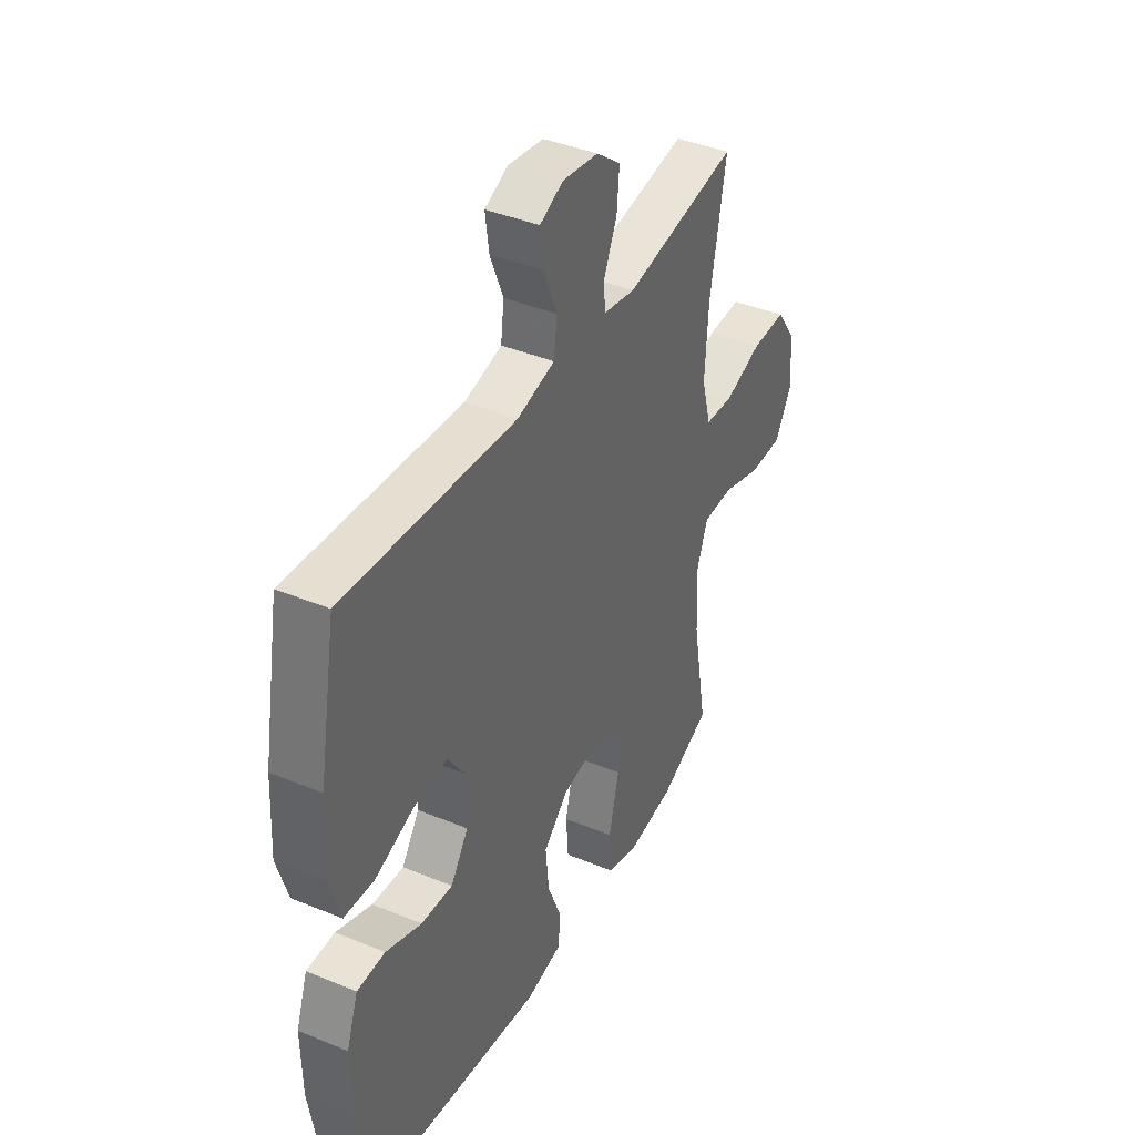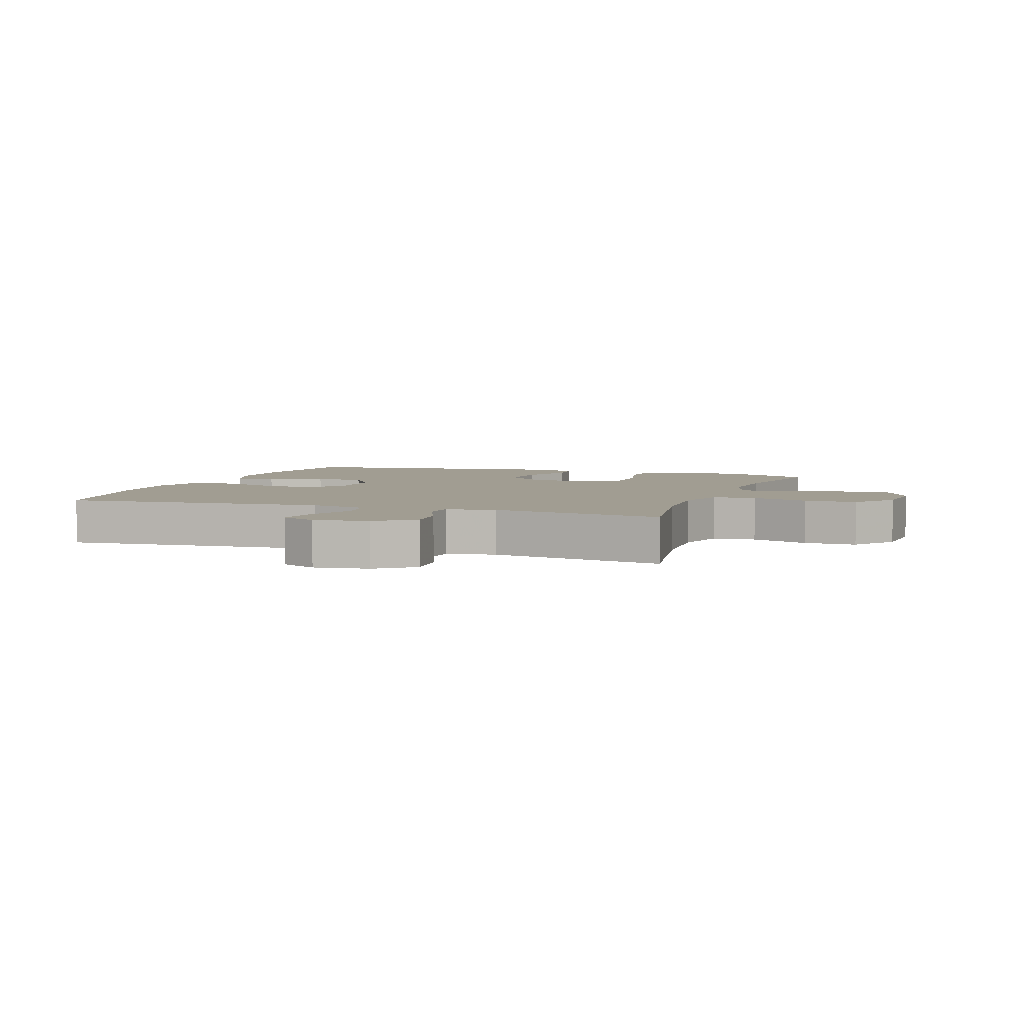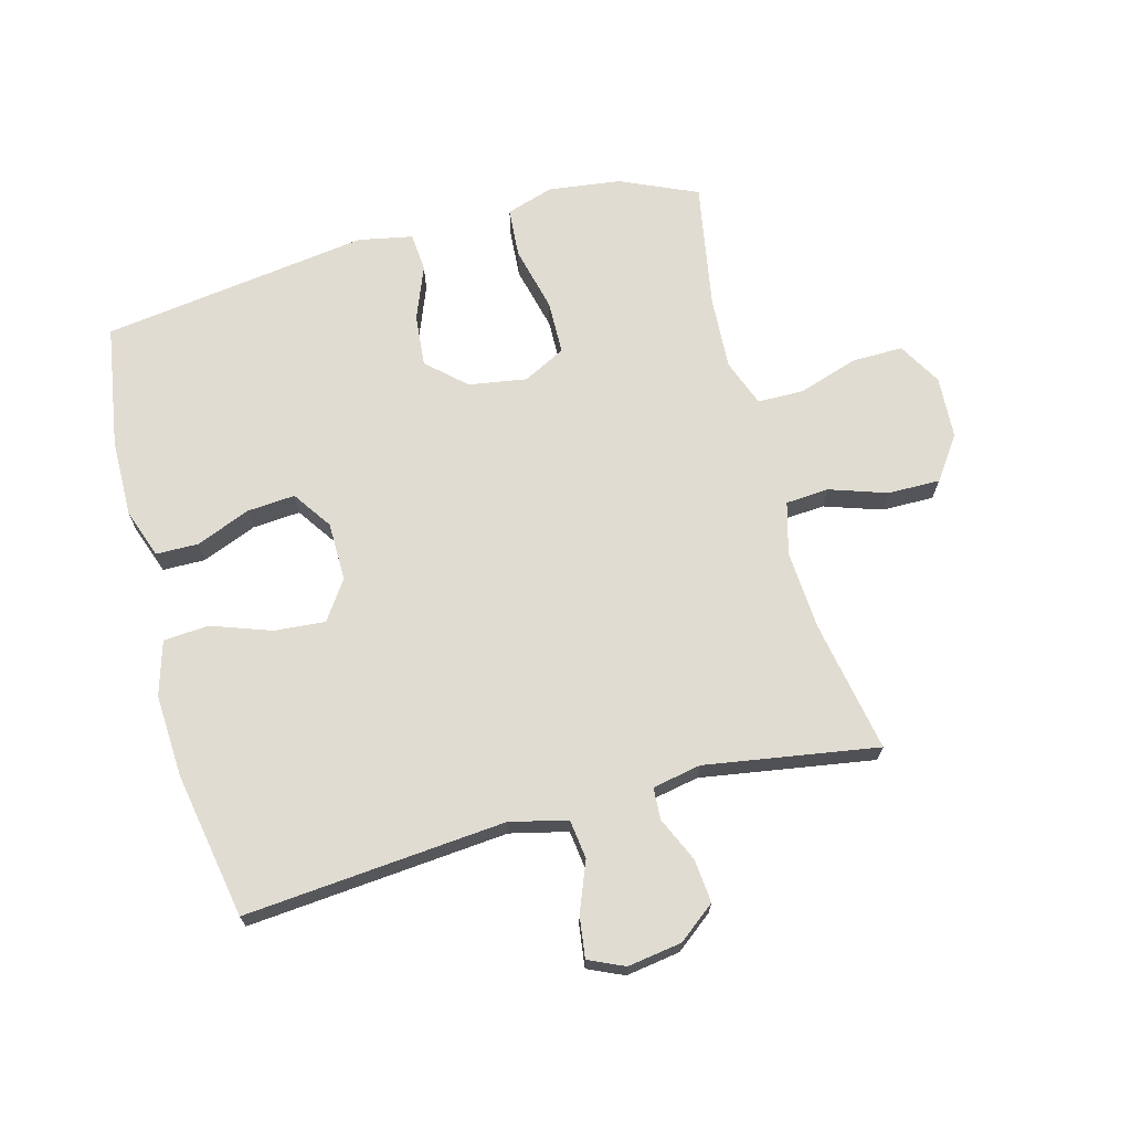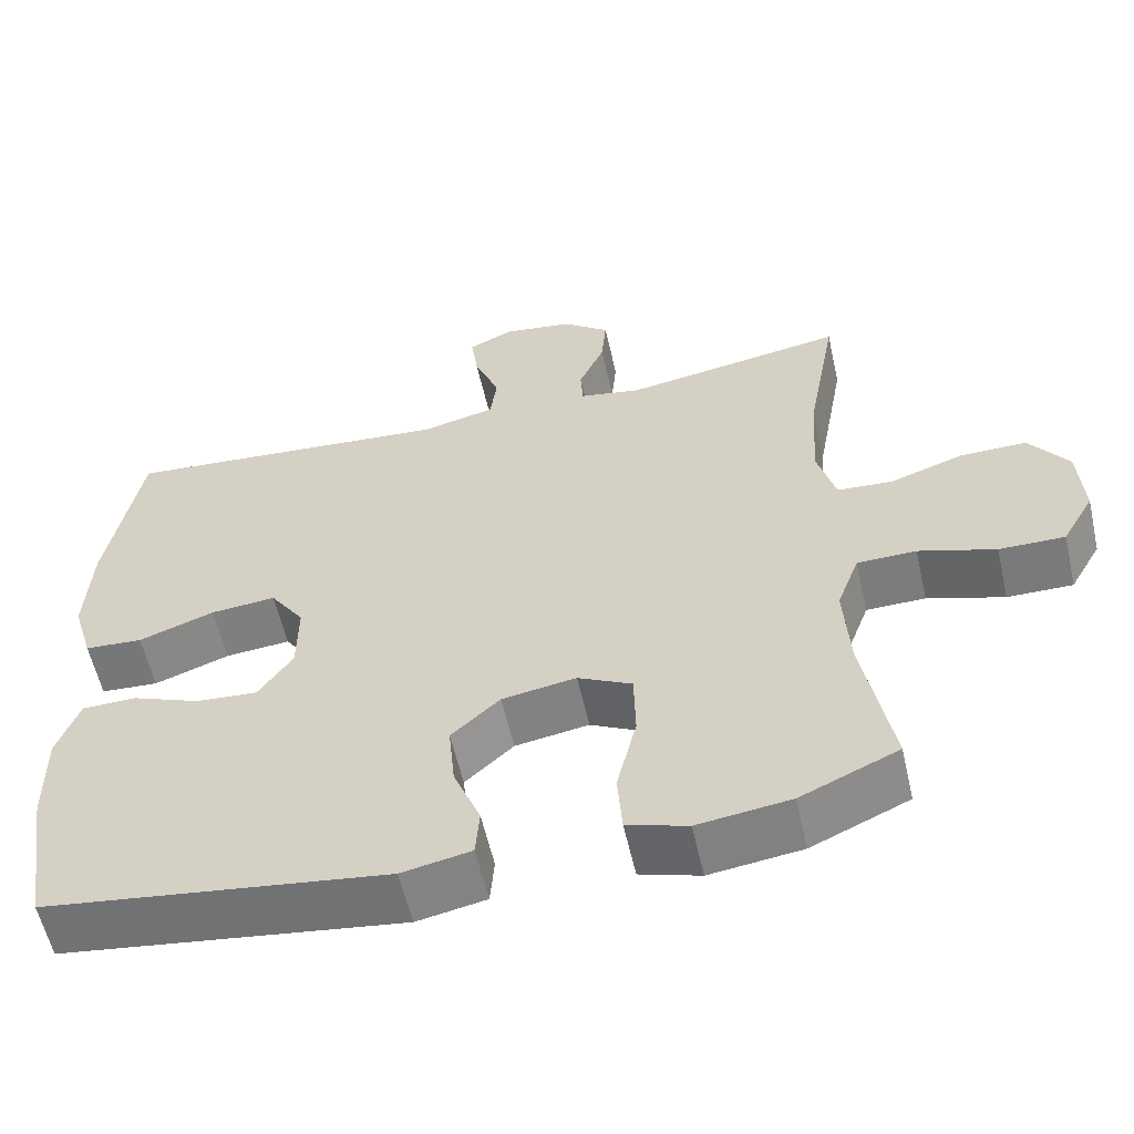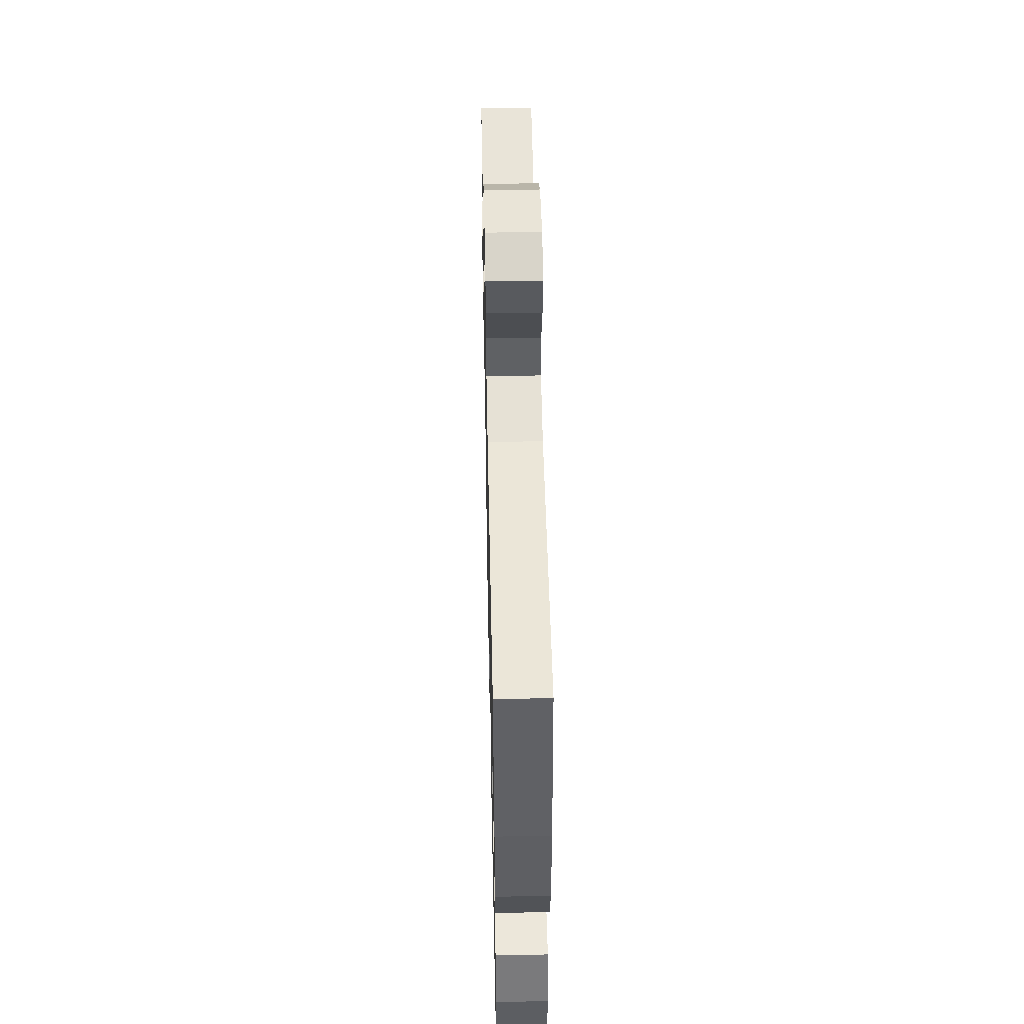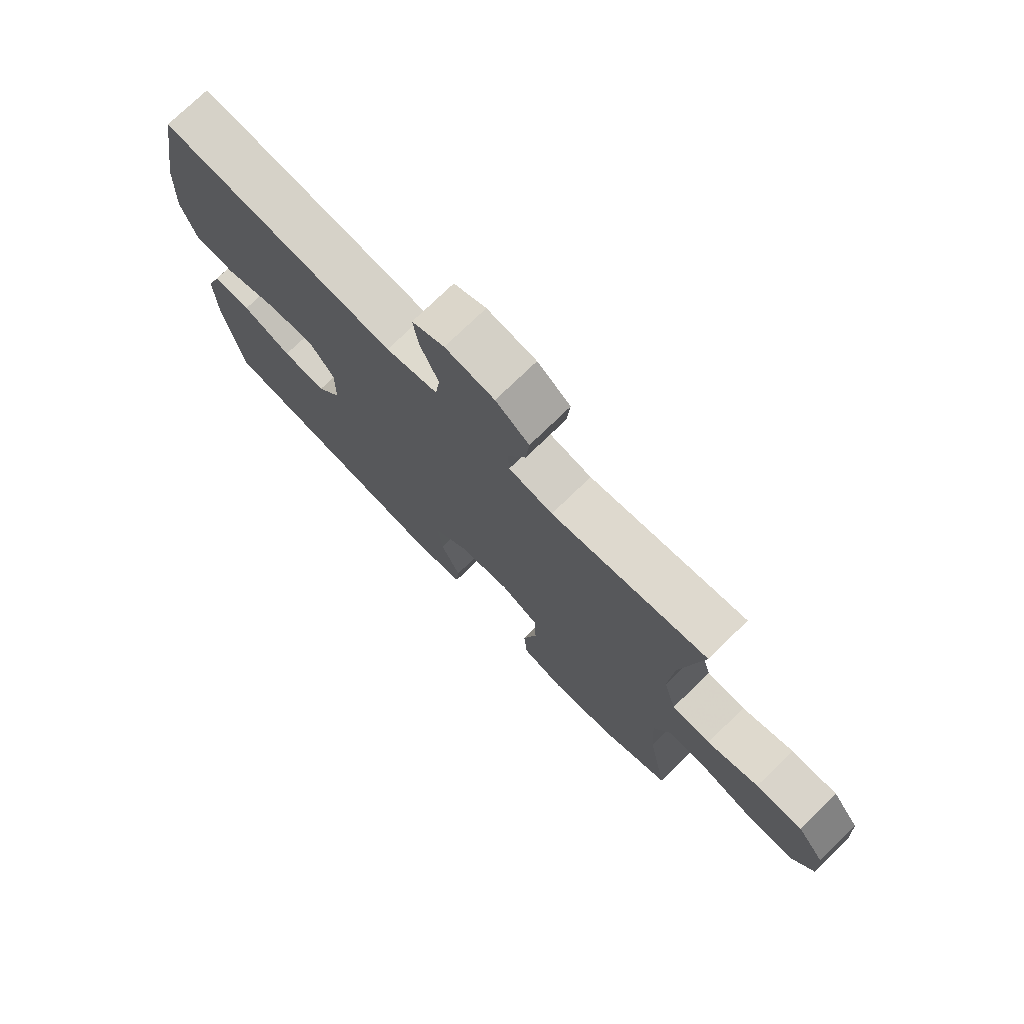
<metadata>
{"format":"obj","ext":"obj","renderer":"f3d","projection":"perspective","resolution":1024,"background":"white","views":[{"elev":40.5,"azim":-63.1,"up":"+Z"},{"elev":4.6,"azim":19.7,"up":"+Y"},{"elev":69.0,"azim":-15.1,"up":"+Y"},{"elev":-58.4,"azim":12.8,"up":"+Z"},{"elev":51.4,"azim":-91.2,"up":"+Z"},{"elev":75.2,"azim":45.8,"up":"+Z"}]}
</metadata>
<code>
v -0.5 0.07 0.5
v -0.082 0.07 0.464
v 0.01 0.07 0.486
v 0.018 0.07 0.549
v -0.014 0.07 0.629
v -0.023 0.07 0.695
v 0.034 0.07 0.721
v 0.121 0.07 0.708
v 0.18 0.07 0.662
v 0.174 0.07 0.593
v 0.142 0.07 0.521
v 0.145 0.07 0.47
v 0.223 0.07 0.455
v 0.5 0.07 0.5
v 0.462 0.07 0.289
v 0.454 0.07 0.161
v 0.477 0.07 0.077
v 0.546 0.07 0.072
v 0.638 0.07 0.103
v 0.722 0.07 0.104
v 0.771 0.07 0.035
v 0.777 0.07 -0.065
v 0.737 0.07 -0.135
v 0.655 0.07 -0.134
v 0.559 0.07 -0.103
v 0.485 0.07 -0.104
v 0.457 0.07 -0.18
v 0.464 0.07 -0.298
v 0.5 0.07 -0.5
v 0.377 0.07 -0.555
v 0.261 0.07 -0.57
v 0.185 0.07 -0.546
v 0.179 0.07 -0.466
v 0.204 0.07 -0.362
v 0.202 0.07 -0.275
v 0.134 0.07 -0.24
v 0.041 0.07 -0.255
v -0.02 0.07 -0.311
v -0.012 0.07 -0.395
v 0.022 0.07 -0.481
v 0.017 0.07 -0.543
v -0.07 0.07 -0.56
v -0.5 0.07 -0.5
v -0.532 0.07 -0.302
v -0.534 0.07 -0.177
v -0.506 0.07 -0.098
v -0.438 0.07 -0.097
v -0.351 0.07 -0.132
v -0.274 0.07 -0.138
v -0.231 0.07 -0.075
v -0.23 0.07 0.019
v -0.273 0.07 0.082
v -0.355 0.07 0.075
v -0.45 0.07 0.041
v -0.523 0.07 0.046
v -0.549 0.07 0.133
v -0.542 0.07 0.266
v -0.5 0 0.5
v -0.082 0 0.464
v 0.01 0 0.486
v 0.018 0 0.549
v -0.014 0 0.629
v -0.023 0 0.695
v 0.034 0 0.721
v 0.121 0 0.708
v 0.18 0 0.662
v 0.174 0 0.593
v 0.142 0 0.521
v 0.145 0 0.47
v 0.223 0 0.455
v 0.5 0 0.5
v 0.462 0 0.289
v 0.454 0 0.161
v 0.477 0 0.077
v 0.546 0 0.072
v 0.638 0 0.103
v 0.722 0 0.104
v 0.771 0 0.035
v 0.777 0 -0.065
v 0.737 0 -0.135
v 0.655 0 -0.134
v 0.559 0 -0.103
v 0.485 0 -0.104
v 0.457 0 -0.18
v 0.464 0 -0.298
v 0.5 0 -0.5
v 0.377 0 -0.555
v 0.261 0 -0.57
v 0.185 0 -0.546
v 0.179 0 -0.466
v 0.204 0 -0.362
v 0.202 0 -0.275
v 0.134 0 -0.24
v 0.041 0 -0.255
v -0.02 0 -0.311
v -0.012 0 -0.395
v 0.022 0 -0.481
v 0.017 0 -0.543
v -0.07 0 -0.56
v -0.5 0 -0.5
v -0.532 0 -0.302
v -0.534 0 -0.177
v -0.506 0 -0.098
v -0.438 0 -0.097
v -0.351 0 -0.132
v -0.274 0 -0.138
v -0.231 0 -0.075
v -0.23 0 0.019
v -0.273 0 0.082
v -0.355 0 0.075
v -0.45 0 0.041
v -0.523 0 0.046
v -0.549 0 0.133
v -0.542 0 0.266
f 57 1 2
f 56 57 2
f 55 56 2
f 54 55 2
f 53 54 2
f 52 53 2 3
f 51 52 3
f 50 51 3
f 46 47 48
f 45 46 48
f 44 45 48
f 43 44 48
f 42 43 48
f 41 42 48
f 40 41 48
f 39 40 48
f 38 39 48 49
f 37 38 49 50
f 32 33 34
f 31 32 34
f 30 31 34
f 29 30 34
f 28 29 34
f 27 28 34 35
f 26 27 35 36
f 23 24 25
f 22 23 25
f 21 22 25
f 20 21 25
f 19 20 25
f 18 19 25
f 17 18 25 26
f 37 50 3
f 36 37 3
f 26 36 3
f 17 26 3
f 16 17 3
f 9 10 11
f 8 9 11
f 7 8 11
f 6 7 11
f 5 6 11
f 4 5 11
f 4 11 12
f 3 4 12
f 3 12 13
f 16 3 13
f 15 16 13
f 13 14 15
f 59 58 114
f 59 114 113
f 59 113 112
f 59 112 111
f 59 111 110
f 60 59 110 109
f 60 109 108
f 60 108 107
f 105 104 103
f 105 103 102
f 105 102 101
f 105 101 100
f 105 100 99
f 105 99 98
f 105 98 97
f 105 97 96
f 106 105 96 95
f 107 106 95 94
f 91 90 89
f 91 89 88
f 91 88 87
f 91 87 86
f 91 86 85
f 92 91 85 84
f 93 92 84 83
f 82 81 80
f 82 80 79
f 82 79 78
f 82 78 77
f 82 77 76
f 82 76 75
f 83 82 75 74
f 60 107 94
f 60 94 93
f 60 93 83
f 60 83 74
f 60 74 73
f 68 67 66
f 68 66 65
f 68 65 64
f 68 64 63
f 68 63 62
f 68 62 61
f 69 68 61
f 69 61 60
f 70 69 60
f 70 60 73
f 70 73 72
f 72 71 70
f 1 58 59 2
f 2 59 60 3
f 3 60 61 4
f 4 61 62 5
f 5 62 63 6
f 6 63 64 7
f 7 64 65 8
f 8 65 66 9
f 9 66 67 10
f 10 67 68 11
f 11 68 69 12
f 12 69 70 13
f 13 70 71 14
f 14 71 72 15
f 15 72 73 16
f 16 73 74 17
f 17 74 75 18
f 18 75 76 19
f 19 76 77 20
f 20 77 78 21
f 21 78 79 22
f 22 79 80 23
f 23 80 81 24
f 24 81 82 25
f 25 82 83 26
f 26 83 84 27
f 27 84 85 28
f 28 85 86 29
f 29 86 87 30
f 30 87 88 31
f 31 88 89 32
f 32 89 90 33
f 33 90 91 34
f 34 91 92 35
f 35 92 93 36
f 36 93 94 37
f 37 94 95 38
f 38 95 96 39
f 39 96 97 40
f 40 97 98 41
f 41 98 99 42
f 42 99 100 43
f 43 100 101 44
f 44 101 102 45
f 45 102 103 46
f 46 103 104 47
f 47 104 105 48
f 48 105 106 49
f 49 106 107 50
f 50 107 108 51
f 51 108 109 52
f 52 109 110 53
f 53 110 111 54
f 54 111 112 55
f 55 112 113 56
f 56 113 114 57
f 57 114 58 1

</code>
